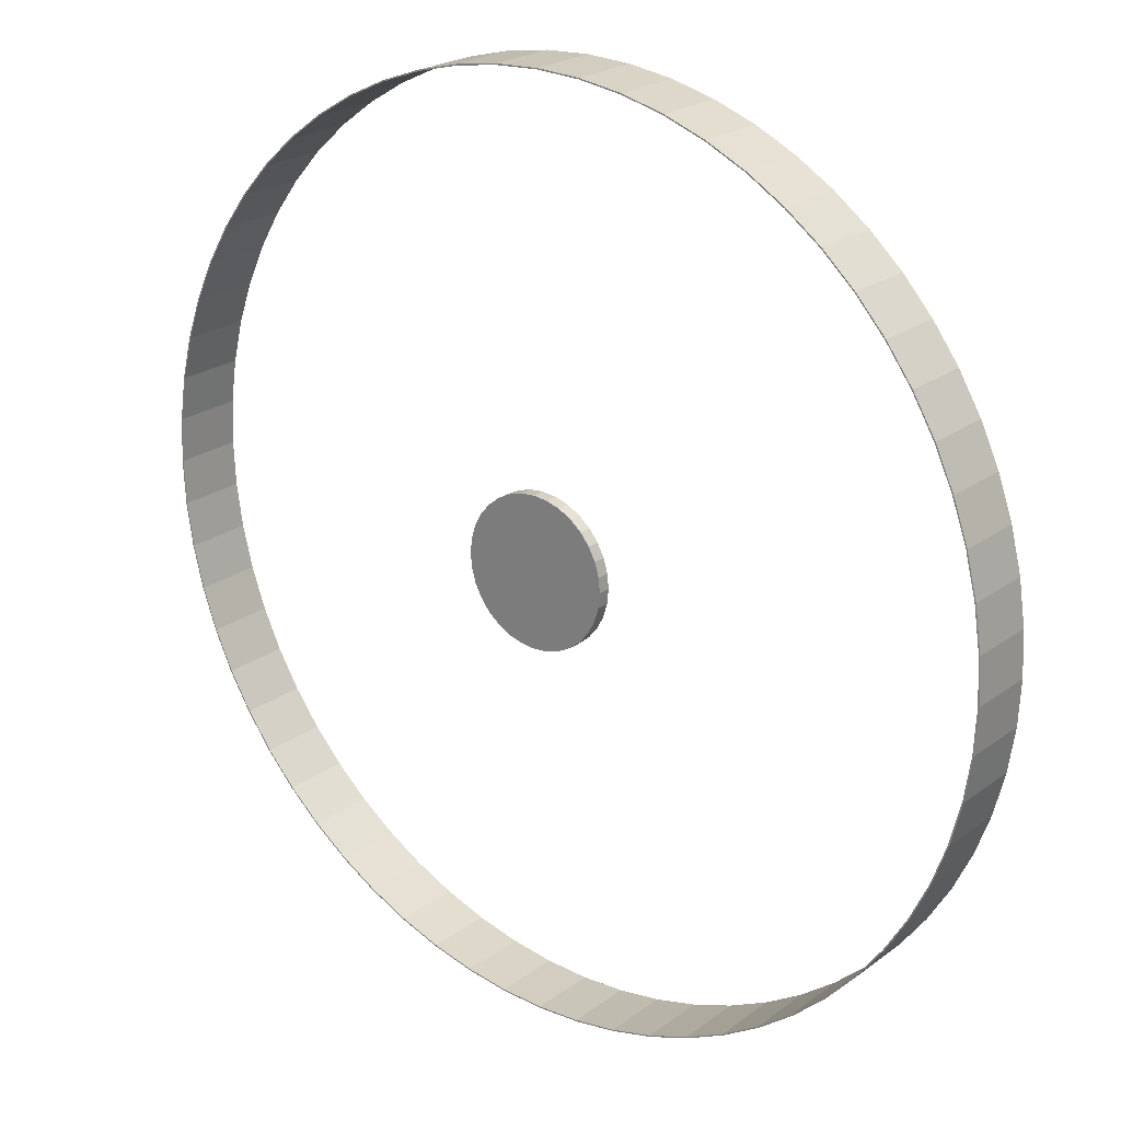
<metadata>
{"format":"obj","ext":"obj","renderer":"f3d","projection":"perspective","resolution":1024,"background":"white","views":[{"elev":22.5,"azim":38.6,"up":"+Z"}]}
</metadata>
<code>
o Range_Ruler_-_Squadron_Range_1_Circle.010
v 0 0 -3.594
v -0.3523 0 -3.577
v -0.7012 0 -3.525
v -1.043 0 -3.439
v -1.375 0 -3.32
v -1.694 0 -3.17
v -1.997 0 -2.988
v -2.28 0 -2.778
v -2.541 0 -2.541
v -2.778 0 -2.28
v -2.988 0 -1.997
v -3.17 0 -1.694
v -3.32 0 -1.375
v -3.439 0 -1.043
v -3.525 0 -0.7012
v -3.577 0 -0.3523
v -3.594 0 1e-06
v -3.577 0 0.3523
v -3.525 0 0.7012
v -3.439 0 1.043
v -3.32 0 1.375
v -3.17 0 1.694
v -2.988 0 1.997
v -2.778 0 2.28
v -2.541 0 2.541
v -2.28 0 2.778
v -1.997 0 2.988
v -1.694 0 3.17
v -1.375 0 3.32
v -1.043 0 3.439
v -0.7012 0 3.525
v -0.3523 0 3.577
v 3e-06 0 3.594
v 0.3523 0 3.577
v 0.7012 0 3.525
v 1.043 0 3.439
v 1.375 0 3.32
v 1.694 0 3.17
v 1.997 0 2.988
v 2.28 0 2.778
v 2.541 0 2.541
v 2.778 0 2.28
v 2.988 0 1.997
v 3.17 0 1.694
v 3.32 0 1.375
v 3.439 0 1.043
v 3.525 0 0.7012
v 3.577 0 0.3523
v 3.594 0 2e-06
v 3.577 0 -0.3523
v 3.525 0 -0.7012
v 3.439 0 -1.043
v 3.32 0 -1.375
v 3.17 0 -1.694
v 2.988 0 -1.997
v 2.778 0 -2.28
v 2.541 0 -2.541
v 2.28 0 -2.778
v 1.997 0 -2.988
v 1.694 0 -3.17
v 1.375 0 -3.32
v 1.043 0 -3.439
v 0.7012 0 -3.525
v 0.3523 0 -3.577
v 0 0.55 -3.594
v -0.3523 0.55 -3.577
v -0.7012 0.55 -3.525
v -1.043 0.55 -3.439
v -1.375 0.55 -3.32
v -1.694 0.55 -3.17
v -1.997 0.55 -2.988
v -2.28 0.55 -2.778
v -2.541 0.55 -2.541
v -2.778 0.55 -2.28
v -2.988 0.55 -1.997
v -3.17 0.55 -1.694
v -3.32 0.55 -1.375
v -3.439 0.55 -1.043
v -3.525 0.55 -0.7012
v -3.577 0.55 -0.3523
v -3.594 0.55 1e-06
v -3.577 0.55 0.3523
v -3.525 0.55 0.7012
v -3.439 0.55 1.043
v -3.32 0.55 1.375
v -3.17 0.55 1.694
v -2.988 0.55 1.997
v -2.778 0.55 2.28
v -2.541 0.55 2.541
v -2.28 0.55 2.778
v -1.997 0.55 2.988
v -1.694 0.55 3.17
v -1.375 0.55 3.32
v -1.043 0.55 3.439
v -0.7012 0.55 3.525
v -0.3523 0.55 3.577
v 3e-06 0.55 3.594
v 0.3523 0.55 3.577
v 0.7012 0.55 3.525
v 1.043 0.55 3.439
v 1.375 0.55 3.32
v 1.694 0.55 3.17
v 1.997 0.55 2.988
v 2.28 0.55 2.778
v 2.541 0.55 2.541
v 2.778 0.55 2.28
v 2.988 0.55 1.997
v 3.17 0.55 1.694
v 3.32 0.55 1.375
v 3.439 0.55 1.043
v 3.525 0.55 0.7012
v 3.577 0.55 0.3523
v 3.594 0.55 2e-06
v 3.577 0.55 -0.3523
v 3.525 0.55 -0.7012
v 3.439 0.55 -1.043
v 3.32 0.55 -1.375
v 3.17 0.55 -1.694
v 2.988 0.55 -1.997
v 2.778 0.55 -2.28
v 2.541 0.55 -2.541
v 2.28 0.55 -2.778
v 1.997 0.55 -2.988
v 1.694 0.55 -3.17
v 1.375 0.55 -3.32
v 1.043 0.55 -3.439
v 0.7012 0.55 -3.525
v 0.3523 0.55 -3.577
v 0 0 -3.604
v -0.3533 0 -3.587
v -0.7031 0 -3.535
v -1.046 0 -3.449
v -1.379 0 -3.33
v -1.699 0 -3.178
v -2.002 0 -2.997
v -2.286 0 -2.786
v -2.548 0 -2.548
v -2.786 0 -2.286
v -2.997 0 -2.002
v -3.178 0 -1.699
v -3.33 0 -1.379
v -3.449 0 -1.046
v -3.535 0 -0.7031
v -3.587 0 -0.3533
v -3.604 0 1e-06
v -3.587 0 0.3533
v -3.535 0 0.7031
v -3.449 0 1.046
v -3.33 0 1.379
v -3.178 0 1.699
v -2.997 0 2.002
v -2.786 0 2.286
v -2.548 0 2.548
v -2.286 0 2.786
v -2.002 0 2.997
v -1.699 0 3.178
v -1.379 0 3.33
v -1.046 0 3.449
v -0.7031 0 3.535
v -0.3533 0 3.587
v 3e-06 0 3.604
v 0.3533 0 3.587
v 0.7031 0 3.535
v 1.046 0 3.449
v 1.379 0 3.33
v 1.699 0 3.178
v 2.002 0 2.997
v 2.286 0 2.786
v 2.548 0 2.548
v 2.786 0 2.286
v 2.997 0 2.002
v 3.178 0 1.699
v 3.33 0 1.379
v 3.449 0 1.046
v 3.535 0 0.7031
v 3.587 0 0.3533
v 3.604 0 2e-06
v 3.587 0 -0.3533
v 3.535 0 -0.7031
v 3.449 0 -1.046
v 3.33 0 -1.379
v 3.178 0 -1.699
v 2.997 0 -2.002
v 2.786 0 -2.286
v 2.548 0 -2.548
v 2.286 0 -2.786
v 2.002 0 -2.997
v 1.699 0 -3.178
v 1.379 0 -3.33
v 1.046 0 -3.449
v 0.7031 0 -3.535
v 0.3533 0 -3.587
v 0 0.55 -3.604
v -0.3533 0.55 -3.587
v -0.7031 0.55 -3.535
v -1.046 0.55 -3.449
v -1.379 0.55 -3.33
v -1.699 0.55 -3.178
v -2.002 0.55 -2.997
v -2.286 0.55 -2.786
v -2.548 0.55 -2.548
v -2.786 0.55 -2.286
v -2.997 0.55 -2.002
v -3.178 0.55 -1.699
v -3.33 0.55 -1.379
v -3.449 0.55 -1.046
v -3.535 0.55 -0.7031
v -3.587 0.55 -0.3533
v -3.604 0.55 1e-06
v -3.587 0.55 0.3533
v -3.535 0.55 0.7031
v -3.449 0.55 1.046
v -3.33 0.55 1.379
v -3.178 0.55 1.699
v -2.997 0.55 2.002
v -2.786 0.55 2.286
v -2.548 0.55 2.548
v -2.286 0.55 2.786
v -2.002 0.55 2.997
v -1.699 0.55 3.178
v -1.379 0.55 3.33
v -1.046 0.55 3.449
v -0.7031 0.55 3.535
v -0.3533 0.55 3.587
v 3e-06 0.55 3.604
v 0.3533 0.55 3.587
v 0.7031 0.55 3.535
v 1.046 0.55 3.449
v 1.379 0.55 3.33
v 1.699 0.55 3.178
v 2.002 0.55 2.997
v 2.286 0.55 2.786
v 2.548 0.55 2.548
v 2.786 0.55 2.286
v 2.997 0.55 2.002
v 3.178 0.55 1.699
v 3.33 0.55 1.379
v 3.449 0.55 1.046
v 3.535 0.55 0.7031
v 3.587 0.55 0.3533
v 3.604 0.55 2e-06
v 3.587 0.55 -0.3533
v 3.535 0.55 -0.7031
v 3.449 0.55 -1.046
v 3.33 0.55 -1.379
v 3.178 0.55 -1.699
v 2.997 0.55 -2.002
v 2.786 0.55 -2.286
v 2.548 0.55 -2.548
v 2.286 0.55 -2.786
v 2.002 0.55 -2.997
v 1.699 0.55 -3.178
v 1.379 0.55 -3.33
v 1.046 0.55 -3.449
v 0.7031 0.55 -3.535
v 0.3533 0.55 -3.587
v -0.3523 0 -3.577
v 0 0 -3.594
v -0.7012 0 -3.525
v -1.043 0 -3.439
v -1.375 0 -3.32
v -1.694 0 -3.17
v -1.997 0 -2.988
v -2.28 0 -2.778
v -2.541 0 -2.541
v -2.778 0 -2.28
v -2.988 0 -1.997
v -3.17 0 -1.694
v -3.32 0 -1.375
v -3.439 0 -1.043
v -3.525 0 -0.7012
v -3.577 0 -0.3523
v -3.594 0 1e-06
v -3.577 0 0.3523
v -3.525 0 0.7012
v -3.439 0 1.043
v -3.32 0 1.375
v -3.17 0 1.694
v -2.988 0 1.997
v -2.778 0 2.28
v -2.541 0 2.541
v -2.28 0 2.778
v -1.997 0 2.988
v -1.694 0 3.17
v -1.375 0 3.32
v -1.043 0 3.439
v -0.7012 0 3.525
v -0.3523 0 3.577
v 3e-06 0 3.594
v 0.3523 0 3.577
v 0.7012 0 3.525
v 1.043 0 3.439
v 1.375 0 3.32
v 1.694 0 3.17
v 1.997 0 2.988
v 2.28 0 2.778
v 2.541 0 2.541
v 2.778 0 2.28
v 2.988 0 1.997
v 3.17 0 1.694
v 3.32 0 1.375
v 3.439 0 1.043
v 3.525 0 0.7012
v 3.577 0 0.3523
v 3.594 0 2e-06
v 3.577 0 -0.3523
v 3.525 0 -0.7012
v 3.439 0 -1.043
v 3.32 0 -1.375
v 3.17 0 -1.694
v 2.988 0 -1.997
v 2.778 0 -2.28
v 2.541 0 -2.541
v 2.28 0 -2.778
v 1.997 0 -2.988
v 1.694 0 -3.17
v 1.375 0 -3.32
v 1.043 0 -3.439
v 0.7012 0 -3.525
v 0.3523 0 -3.577
v -0.3523 0.55 -3.577
v 0 0.55 -3.594
v -0.7012 0.55 -3.525
v -1.043 0.55 -3.439
v -1.375 0.55 -3.32
v -1.694 0.55 -3.17
v -1.997 0.55 -2.988
v -2.28 0.55 -2.778
v -2.541 0.55 -2.541
v -2.778 0.55 -2.28
v -2.988 0.55 -1.997
v -3.17 0.55 -1.694
v -3.32 0.55 -1.375
v -3.439 0.55 -1.043
v -3.525 0.55 -0.7012
v -3.577 0.55 -0.3523
v -3.594 0.55 1e-06
v -3.577 0.55 0.3523
v -3.525 0.55 0.7012
v -3.439 0.55 1.043
v -3.32 0.55 1.375
v -3.17 0.55 1.694
v -2.988 0.55 1.997
v -2.778 0.55 2.28
v -2.541 0.55 2.541
v -2.28 0.55 2.778
v -1.997 0.55 2.988
v -1.694 0.55 3.17
v -1.375 0.55 3.32
v -1.043 0.55 3.439
v -0.7012 0.55 3.525
v -0.3523 0.55 3.577
v 3e-06 0.55 3.594
v 0.3523 0.55 3.577
v 0.7012 0.55 3.525
v 1.043 0.55 3.439
v 1.375 0.55 3.32
v 1.694 0.55 3.17
v 1.997 0.55 2.988
v 2.28 0.55 2.778
v 2.541 0.55 2.541
v 2.778 0.55 2.28
v 2.988 0.55 1.997
v 3.17 0.55 1.694
v 3.32 0.55 1.375
v 3.439 0.55 1.043
v 3.525 0.55 0.7012
v 3.577 0.55 0.3523
v 3.594 0.55 2e-06
v 3.577 0.55 -0.3523
v 3.525 0.55 -0.7012
v 3.439 0.55 -1.043
v 3.32 0.55 -1.375
v 3.17 0.55 -1.694
v 2.988 0.55 -1.997
v 2.778 0.55 -2.28
v 2.541 0.55 -2.541
v 2.28 0.55 -2.778
v 1.997 0.55 -2.988
v 1.694 0.55 -3.17
v 1.375 0.55 -3.32
v 1.043 0.55 -3.439
v 0.7012 0.55 -3.525
v 0.3523 0.55 -3.577
v -0.3533 0 -3.587
v 0 0 -3.604
v -0.7031 0 -3.535
v -1.046 0 -3.449
v -1.379 0 -3.33
v -1.699 0 -3.178
v -2.002 0 -2.997
v -2.286 0 -2.786
v -2.548 0 -2.548
v -2.786 0 -2.286
v -2.997 0 -2.002
v -3.178 0 -1.699
v -3.33 0 -1.379
v -3.449 0 -1.046
v -3.535 0 -0.7031
v -3.587 0 -0.3533
v -3.604 0 1e-06
v -3.587 0 0.3533
v -3.535 0 0.7031
v -3.449 0 1.046
v -3.33 0 1.379
v -3.178 0 1.699
v -2.997 0 2.002
v -2.786 0 2.286
v -2.548 0 2.548
v -2.286 0 2.786
v -2.002 0 2.997
v -1.699 0 3.178
v -1.379 0 3.33
v -1.046 0 3.449
v -0.7031 0 3.535
v -0.3533 0 3.587
v 3e-06 0 3.604
v 0.3533 0 3.587
v 0.7031 0 3.535
v 1.046 0 3.449
v 1.379 0 3.33
v 1.699 0 3.178
v 2.002 0 2.997
v 2.286 0 2.786
v 2.548 0 2.548
v 2.786 0 2.286
v 2.997 0 2.002
v 3.178 0 1.699
v 3.33 0 1.379
v 3.449 0 1.046
v 3.535 0 0.7031
v 3.587 0 0.3533
v 3.604 0 2e-06
v 3.587 0 -0.3533
v 3.535 0 -0.7031
v 3.449 0 -1.046
v 3.33 0 -1.379
v 3.178 0 -1.699
v 2.997 0 -2.002
v 2.786 0 -2.286
v 2.548 0 -2.548
v 2.286 0 -2.786
v 2.002 0 -2.997
v 1.699 0 -3.178
v 1.379 0 -3.33
v 1.046 0 -3.449
v 0.7031 0 -3.535
v 0.3533 0 -3.587
v -0.3533 0.55 -3.587
v 0 0.55 -3.604
v -0.7031 0.55 -3.535
v -1.046 0.55 -3.449
v -1.379 0.55 -3.33
v -1.699 0.55 -3.178
v -2.002 0.55 -2.997
v -2.286 0.55 -2.786
v -2.548 0.55 -2.548
v -2.786 0.55 -2.286
v -2.997 0.55 -2.002
v -3.178 0.55 -1.699
v -3.33 0.55 -1.379
v -3.449 0.55 -1.046
v -3.535 0.55 -0.7031
v -3.587 0.55 -0.3533
v -3.604 0.55 1e-06
v -3.587 0.55 0.3533
v -3.535 0.55 0.7031
v -3.449 0.55 1.046
v -3.33 0.55 1.379
v -3.178 0.55 1.699
v -2.997 0.55 2.002
v -2.786 0.55 2.286
v -2.548 0.55 2.548
v -2.286 0.55 2.786
v -2.002 0.55 2.997
v -1.699 0.55 3.178
v -1.379 0.55 3.33
v -1.046 0.55 3.449
v -0.7031 0.55 3.535
v -0.3533 0.55 3.587
v 3e-06 0.55 3.604
v 0.3533 0.55 3.587
v 0.7031 0.55 3.535
v 1.046 0.55 3.449
v 1.379 0.55 3.33
v 1.699 0.55 3.178
v 2.002 0.55 2.997
v 2.286 0.55 2.786
v 2.548 0.55 2.548
v 2.786 0.55 2.286
v 2.997 0.55 2.002
v 3.178 0.55 1.699
v 3.33 0.55 1.379
v 3.449 0.55 1.046
v 3.535 0.55 0.7031
v 3.587 0.55 0.3533
v 3.604 0.55 2e-06
v 3.587 0.55 -0.3533
v 3.535 0.55 -0.7031
v 3.449 0.55 -1.046
v 3.33 0.55 -1.379
v 3.178 0.55 -1.699
v 2.997 0.55 -2.002
v 2.786 0.55 -2.286
v 2.548 0.55 -2.548
v 2.286 0.55 -2.786
v 2.002 0.55 -2.997
v 1.699 0.55 -3.178
v 1.379 0.55 -3.33
v 1.046 0.55 -3.449
v 0.7031 0.55 -3.535
v 0.3533 0.55 -3.587
f 301 366 302
f 275 84 276
f 302 367 303
f 276 85 277
f 303 368 304
f 277 342 278
f 304 369 305
f 278 343 279
f 305 114 306
f 279 344 280
f 306 115 307
f 280 89 281
f 307 116 308
f 281 346 282
f 308 117 309
f 282 91 283
f 309 374 310
f 283 92 284
f 258 66 257
f 310 375 311
f 284 93 285
f 257 67 259
f 311 376 312
f 285 350 286
f 259 68 260
f 312 377 313
f 286 351 287
f 260 69 261
f 313 378 314
f 287 352 288
f 261 326 262
f 314 123 315
f 288 353 289
f 262 327 263
f 315 124 316
f 289 98 290
f 263 328 264
f 316 125 317
f 290 99 291
f 264 73 265
f 317 382 318
f 291 100 292
f 265 330 266
f 318 383 319
f 292 101 293
f 266 75 267
f 319 384 320
f 293 358 294
f 267 76 268
f 320 65 258
f 294 359 295
f 268 77 269
f 295 360 296
f 269 334 270
f 296 105 297
f 270 335 271
f 297 106 298
f 271 336 272
f 298 107 299
f 272 337 273
f 299 108 300
f 273 82 274
f 300 109 301
f 274 83 275
f 238 429 430
f 468 403 404
f 239 430 431
f 469 404 405
f 240 431 432
f 214 405 406
f 241 432 433
f 215 406 407
f 498 433 434
f 216 407 408
f 499 434 435
f 473 408 409
f 500 435 436
f 218 409 410
f 501 436 437
f 475 410 411
f 246 437 438
f 476 411 412
f 449 386 385
f 247 438 439
f 477 412 413
f 451 385 387
f 248 439 440
f 222 413 414
f 452 387 388
f 249 440 441
f 223 414 415
f 453 388 389
f 250 441 442
f 224 415 416
f 198 389 390
f 507 442 443
f 225 416 417
f 199 390 391
f 508 443 444
f 482 417 418
f 200 391 392
f 509 444 445
f 483 418 419
f 457 392 393
f 254 445 446
f 484 419 420
f 202 393 394
f 255 446 447
f 485 420 421
f 459 394 395
f 256 447 448
f 230 421 422
f 460 395 396
f 450 448 386
f 231 422 423
f 461 396 397
f 232 423 424
f 206 397 398
f 489 424 425
f 207 398 399
f 490 425 426
f 208 399 400
f 491 426 427
f 209 400 401
f 492 427 428
f 466 401 402
f 493 428 429
f 467 402 403
f 1 130 129
f 2 131 130
f 3 132 131
f 4 133 132
f 6 133 5
f 7 134 6
f 8 135 7
f 8 137 136
f 10 137 9
f 10 139 138
f 11 140 139
f 12 141 140
f 14 141 13
f 15 142 14
f 16 143 15
f 17 144 16
f 17 146 145
f 18 147 146
f 19 148 147
f 20 149 148
f 22 149 21
f 23 150 22
f 24 151 23
f 24 153 152
f 26 153 25
f 26 155 154
f 27 156 155
f 28 157 156
f 30 157 29
f 31 158 30
f 32 159 31
f 33 160 32
f 33 162 161
f 34 163 162
f 35 164 163
f 36 165 164
f 38 165 37
f 39 166 38
f 40 167 39
f 40 169 168
f 42 169 41
f 42 171 170
f 43 172 171
f 44 173 172
f 46 173 45
f 47 174 46
f 48 175 47
f 49 176 48
f 49 178 177
f 50 179 178
f 51 180 179
f 52 181 180
f 54 181 53
f 55 182 54
f 56 183 55
f 57 184 56
f 58 185 57
f 58 187 186
f 59 188 187
f 60 189 188
f 62 189 61
f 63 190 62
f 64 191 63
f 1 192 64
f 322 194 321
f 321 195 323
f 323 196 324
f 324 197 325
f 70 197 454
f 71 454 455
f 72 455 456
f 72 201 329
f 74 201 458
f 74 203 331
f 331 204 332
f 332 205 333
f 78 205 462
f 79 462 463
f 80 463 464
f 81 464 465
f 81 210 338
f 338 211 339
f 339 212 340
f 340 213 341
f 86 213 470
f 87 470 471
f 88 471 472
f 88 217 345
f 90 217 474
f 90 219 347
f 347 220 348
f 348 221 349
f 94 221 478
f 95 478 479
f 96 479 480
f 97 480 481
f 97 226 354
f 354 227 355
f 355 228 356
f 356 229 357
f 102 229 486
f 103 486 487
f 104 487 488
f 104 233 361
f 361 234 362
f 362 235 363
f 363 236 364
f 364 237 365
f 110 237 494
f 111 494 495
f 112 495 496
f 113 496 497
f 113 242 370
f 370 243 371
f 371 244 372
f 372 245 373
f 118 245 502
f 119 502 503
f 120 503 504
f 121 504 505
f 122 505 506
f 122 251 379
f 379 252 380
f 380 253 381
f 126 253 510
f 127 510 511
f 128 511 512
f 322 512 193
f 301 109 366
f 275 83 84
f 302 366 367
f 276 84 85
f 303 367 368
f 277 85 342
f 304 368 369
f 278 342 343
f 305 369 114
f 279 343 344
f 306 114 115
f 280 344 89
f 307 115 116
f 281 89 346
f 308 116 117
f 282 346 91
f 309 117 374
f 283 91 92
f 258 65 66
f 310 374 375
f 284 92 93
f 257 66 67
f 311 375 376
f 285 93 350
f 259 67 68
f 312 376 377
f 286 350 351
f 260 68 69
f 313 377 378
f 287 351 352
f 261 69 326
f 314 378 123
f 288 352 353
f 262 326 327
f 315 123 124
f 289 353 98
f 263 327 328
f 316 124 125
f 290 98 99
f 264 328 73
f 317 125 382
f 291 99 100
f 265 73 330
f 318 382 383
f 292 100 101
f 266 330 75
f 319 383 384
f 293 101 358
f 267 75 76
f 320 384 65
f 294 358 359
f 268 76 77
f 295 359 360
f 269 77 334
f 296 360 105
f 270 334 335
f 297 105 106
f 271 335 336
f 298 106 107
f 272 336 337
f 299 107 108
f 273 337 82
f 300 108 109
f 274 82 83
f 238 493 429
f 468 467 403
f 239 238 430
f 469 468 404
f 240 239 431
f 214 469 405
f 241 240 432
f 215 214 406
f 498 241 433
f 216 215 407
f 499 498 434
f 473 216 408
f 500 499 435
f 218 473 409
f 501 500 436
f 475 218 410
f 246 501 437
f 476 475 411
f 449 450 386
f 247 246 438
f 477 476 412
f 451 449 385
f 248 247 439
f 222 477 413
f 452 451 387
f 249 248 440
f 223 222 414
f 453 452 388
f 250 249 441
f 224 223 415
f 198 453 389
f 507 250 442
f 225 224 416
f 199 198 390
f 508 507 443
f 482 225 417
f 200 199 391
f 509 508 444
f 483 482 418
f 457 200 392
f 254 509 445
f 484 483 419
f 202 457 393
f 255 254 446
f 485 484 420
f 459 202 394
f 256 255 447
f 230 485 421
f 460 459 395
f 450 256 448
f 231 230 422
f 461 460 396
f 232 231 423
f 206 461 397
f 489 232 424
f 207 206 398
f 490 489 425
f 208 207 399
f 491 490 426
f 209 208 400
f 492 491 427
f 466 209 401
f 493 492 428
f 467 466 402
f 1 2 130
f 2 3 131
f 3 4 132
f 4 5 133
f 6 134 133
f 7 135 134
f 8 136 135
f 8 9 137
f 10 138 137
f 10 11 139
f 11 12 140
f 12 13 141
f 14 142 141
f 15 143 142
f 16 144 143
f 17 145 144
f 17 18 146
f 18 19 147
f 19 20 148
f 20 21 149
f 22 150 149
f 23 151 150
f 24 152 151
f 24 25 153
f 26 154 153
f 26 27 155
f 27 28 156
f 28 29 157
f 30 158 157
f 31 159 158
f 32 160 159
f 33 161 160
f 33 34 162
f 34 35 163
f 35 36 164
f 36 37 165
f 38 166 165
f 39 167 166
f 40 168 167
f 40 41 169
f 42 170 169
f 42 43 171
f 43 44 172
f 44 45 173
f 46 174 173
f 47 175 174
f 48 176 175
f 49 177 176
f 49 50 178
f 50 51 179
f 51 52 180
f 52 53 181
f 54 182 181
f 55 183 182
f 56 184 183
f 57 185 184
f 58 186 185
f 58 59 187
f 59 60 188
f 60 61 189
f 62 190 189
f 63 191 190
f 64 192 191
f 1 129 192
f 322 193 194
f 321 194 195
f 323 195 196
f 324 196 197
f 70 325 197
f 71 70 454
f 72 71 455
f 72 456 201
f 74 329 201
f 74 458 203
f 331 203 204
f 332 204 205
f 78 333 205
f 79 78 462
f 80 79 463
f 81 80 464
f 81 465 210
f 338 210 211
f 339 211 212
f 340 212 213
f 86 341 213
f 87 86 470
f 88 87 471
f 88 472 217
f 90 345 217
f 90 474 219
f 347 219 220
f 348 220 221
f 94 349 221
f 95 94 478
f 96 95 479
f 97 96 480
f 97 481 226
f 354 226 227
f 355 227 228
f 356 228 229
f 102 357 229
f 103 102 486
f 104 103 487
f 104 488 233
f 361 233 234
f 362 234 235
f 363 235 236
f 364 236 237
f 110 365 237
f 111 110 494
f 112 111 495
f 113 112 496
f 113 497 242
f 370 242 243
f 371 243 244
f 372 244 245
f 118 373 245
f 119 118 502
f 120 119 503
f 121 120 504
f 122 121 505
f 122 506 251
f 379 251 252
f 380 252 253
f 126 381 253
f 127 126 510
f 128 127 511
f 322 128 512
o Range_Ruler_-_Squad_-_Center_base_Cylinder
v 0 0.05 -0.59
v 0.1151 -0.05 -0.5787
v 0 -0.05 -0.59
v 0.1151 0.05 -0.5787
v 0.2258 -0.05 -0.5451
v 0.2258 0.05 -0.5451
v 0.3278 -0.05 -0.4906
v 0.3278 0.05 -0.4906
v 0.4172 -0.05 -0.4172
v 0.4172 0.05 -0.4172
v 0.4906 -0.05 -0.3278
v 0.4906 0.05 -0.3278
v 0.5451 -0.05 -0.2258
v 0.5451 0.05 -0.2258
v 0.5787 -0.05 -0.1151
v 0.5787 0.05 -0.1151
v 0.59 -0.05 -0
v 0.59 0.05 0
v 0.5787 -0.05 0.1151
v 0.5787 0.05 0.1151
v 0.5451 -0.05 0.2258
v 0.5451 0.05 0.2258
v 0.4906 -0.05 0.3278
v 0.4906 0.05 0.3278
v 0.4172 -0.05 0.4172
v 0.4172 0.05 0.4172
v 0.3278 -0.05 0.4906
v 0.3278 0.05 0.4906
v 0.2258 -0.05 0.5451
v 0.2258 0.05 0.5451
v 0.1151 -0.05 0.5787
v 0.1151 0.05 0.5787
v 0 -0.05 0.59
v 0 0.05 0.59
v -0.1151 -0.05 0.5787
v -0.1151 0.05 0.5787
v -0.2258 -0.05 0.5451
v -0.2258 0.05 0.5451
v -0.3278 -0.05 0.4906
v -0.3278 0.05 0.4906
v -0.4172 -0.05 0.4172
v -0.4172 0.05 0.4172
v -0.4906 -0.05 0.3278
v -0.4906 0.05 0.3278
v -0.5451 -0.05 0.2258
v -0.5451 0.05 0.2258
v -0.5787 -0.05 0.1151
v -0.5787 0.05 0.1151
v -0.59 -0.05 -1e-06
v -0.59 0.05 -1e-06
v -0.5787 -0.05 -0.1151
v -0.5787 0.05 -0.1151
v -0.5451 -0.05 -0.2258
v -0.5451 0.05 -0.2258
v -0.4906 -0.05 -0.3278
v -0.4906 0.05 -0.3278
v -0.4172 -0.05 -0.4172
v -0.4172 0.05 -0.4172
v -0.3278 -0.05 -0.4906
v -0.3278 0.05 -0.4906
v -0.2258 -0.05 -0.5451
v -0.2258 0.05 -0.5451
v -0.1151 -0.05 -0.5787
v -0.1151 0.05 -0.5787
f 513 514 515
f 516 517 514
f 518 519 517
f 520 521 519
f 522 523 521
f 524 525 523
f 526 527 525
f 528 529 527
f 530 531 529
f 532 533 531
f 534 535 533
f 536 537 535
f 538 539 537
f 540 541 539
f 542 543 541
f 544 545 543
f 546 547 545
f 548 549 547
f 550 551 549
f 552 553 551
f 554 555 553
f 556 557 555
f 558 559 557
f 560 561 559
f 562 563 561
f 564 565 563
f 566 567 565
f 568 569 567
f 570 571 569
f 572 573 571
f 550 534 518
f 574 575 573
f 576 515 575
f 543 559 575
f 513 516 514
f 516 518 517
f 518 520 519
f 520 522 521
f 522 524 523
f 524 526 525
f 526 528 527
f 528 530 529
f 530 532 531
f 532 534 533
f 534 536 535
f 536 538 537
f 538 540 539
f 540 542 541
f 542 544 543
f 544 546 545
f 546 548 547
f 548 550 549
f 550 552 551
f 552 554 553
f 554 556 555
f 556 558 557
f 558 560 559
f 560 562 561
f 562 564 563
f 564 566 565
f 566 568 567
f 568 570 569
f 570 572 571
f 572 574 573
f 518 516 513
f 513 576 518
f 574 572 570
f 570 568 574
f 566 564 562
f 562 560 566
f 558 556 554
f 554 552 558
f 550 548 546
f 546 544 550
f 542 540 538
f 538 536 534
f 534 532 530
f 530 528 526
f 526 524 522
f 522 520 518
f 518 576 574
f 574 568 566
f 566 560 558
f 558 552 550
f 550 544 542
f 542 538 550
f 534 530 518
f 526 522 518
f 518 574 566
f 566 558 518
f 550 538 534
f 530 526 518
f 518 558 550
f 574 576 575
f 576 513 515
f 575 515 514
f 514 517 575
f 519 521 523
f 523 525 519
f 527 529 531
f 531 533 535
f 535 537 543
f 539 541 543
f 543 545 547
f 547 549 543
f 551 553 555
f 555 557 551
f 559 561 563
f 563 565 567
f 567 569 575
f 571 573 575
f 575 517 519
f 519 525 527
f 527 531 535
f 537 539 543
f 543 549 551
f 551 557 559
f 559 563 567
f 569 571 575
f 575 519 543
f 527 535 543
f 543 551 559
f 559 567 575
f 519 527 543

</code>
